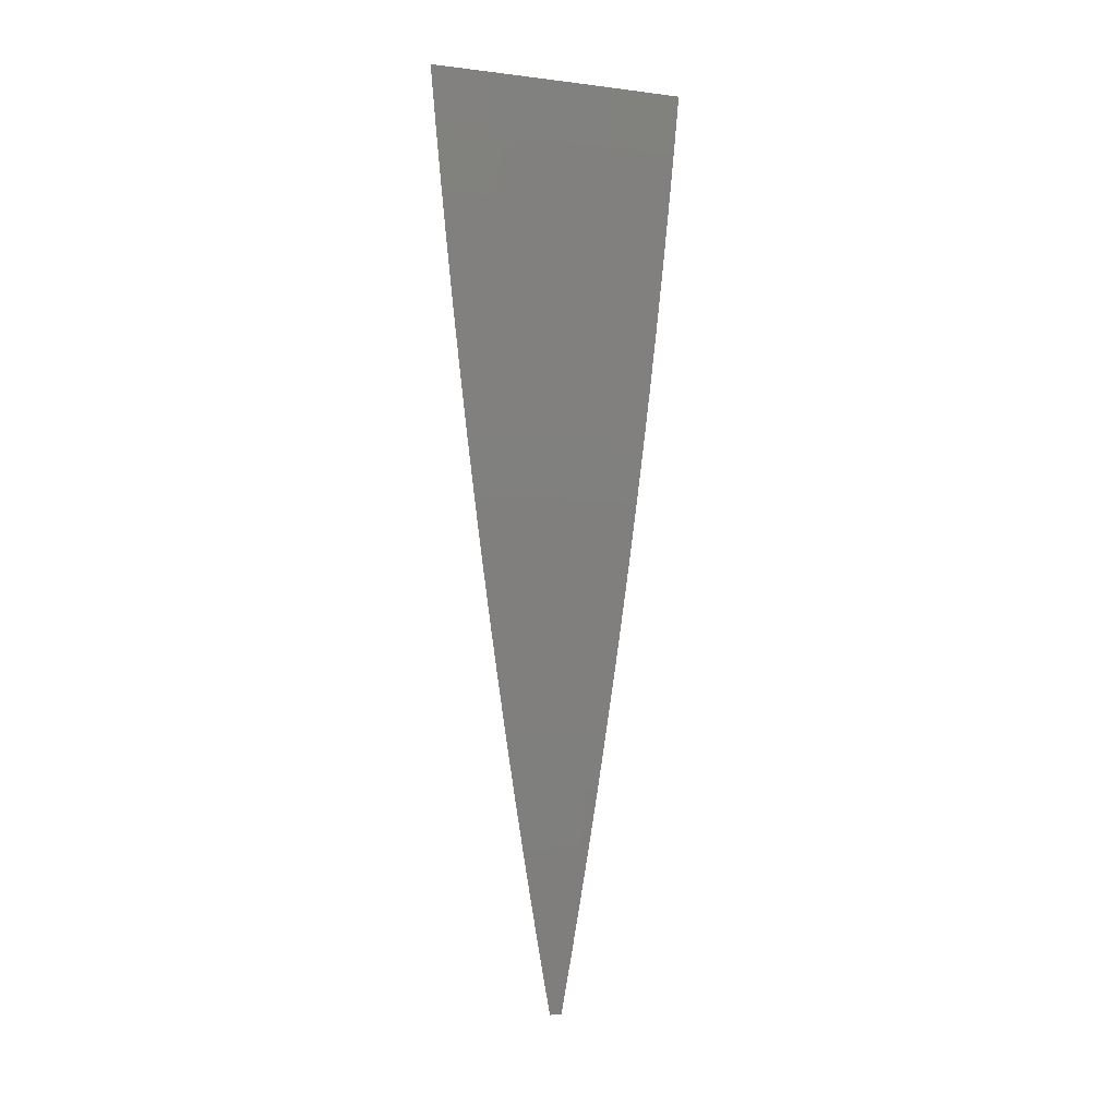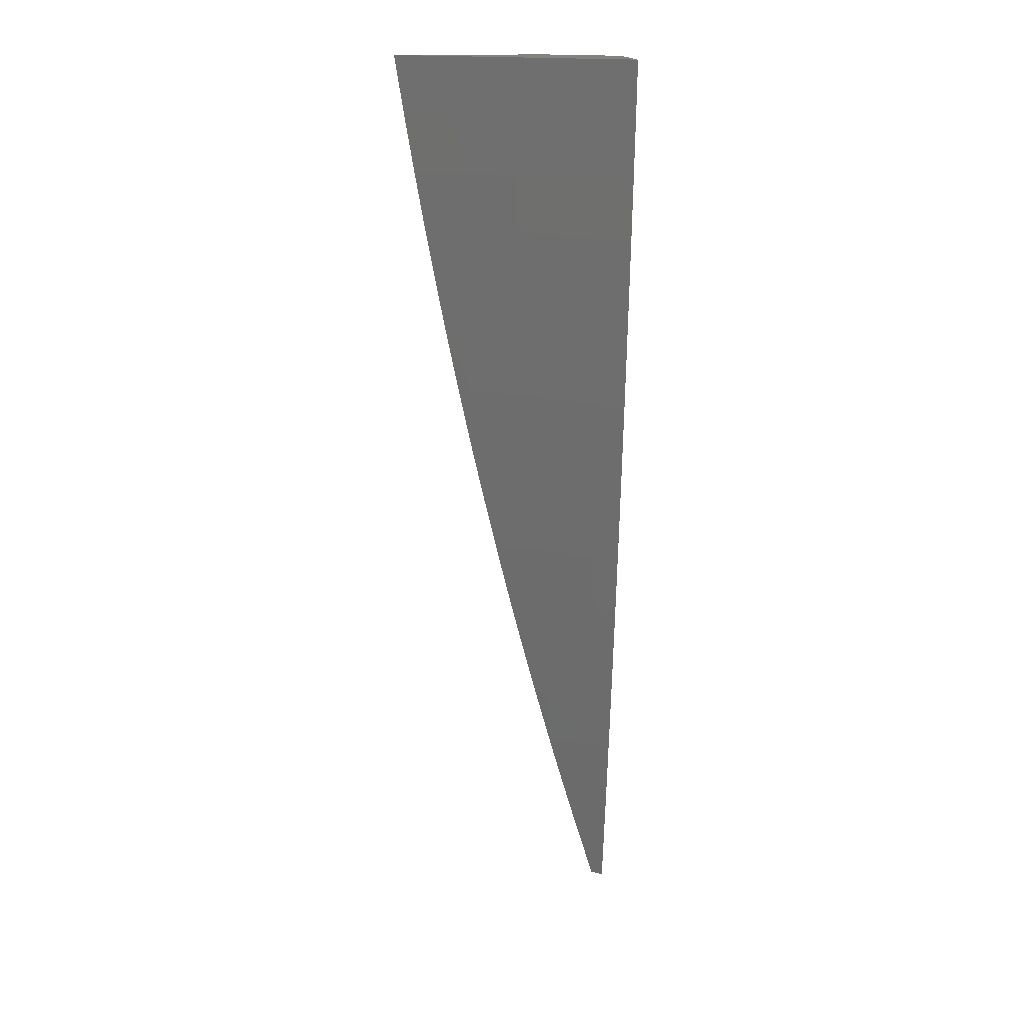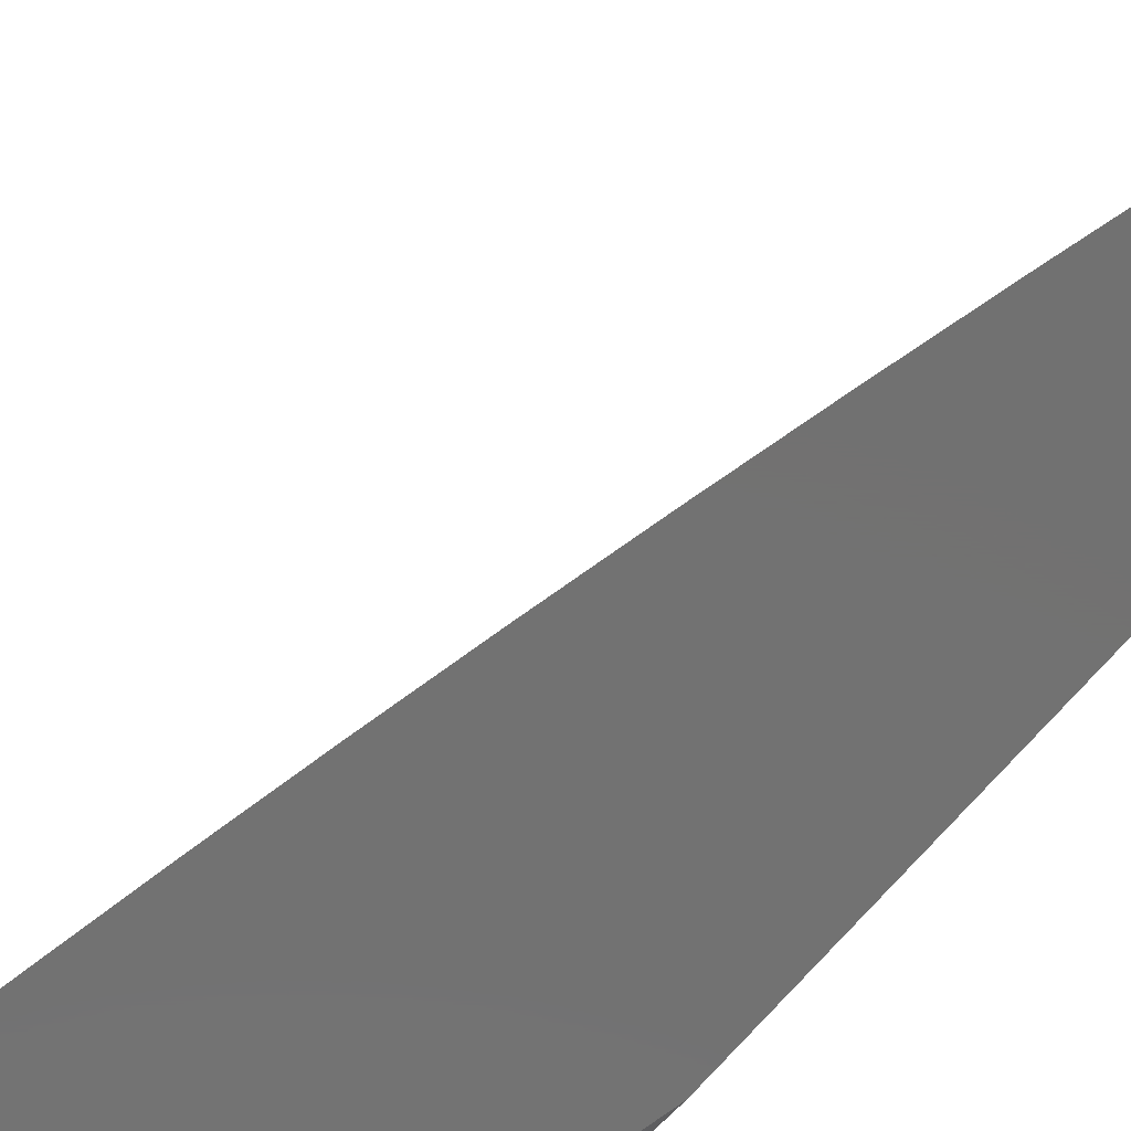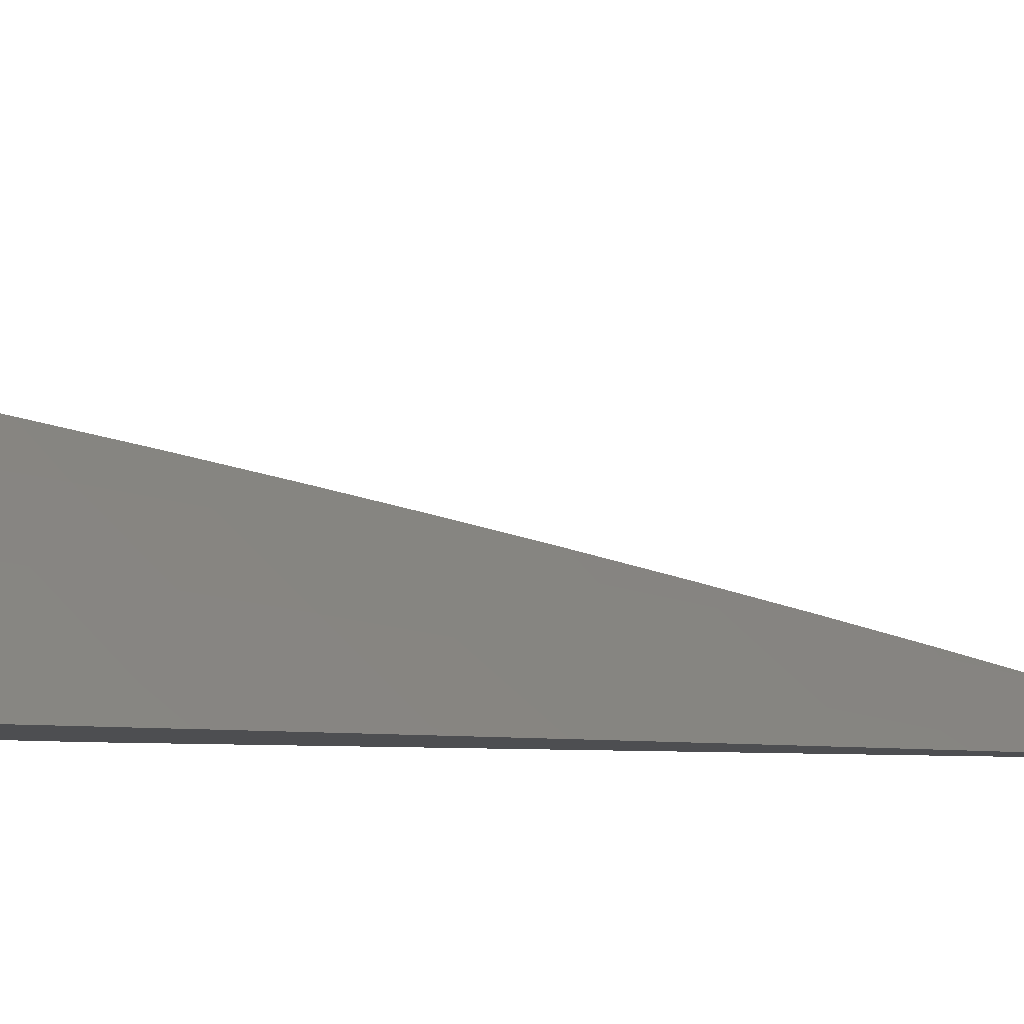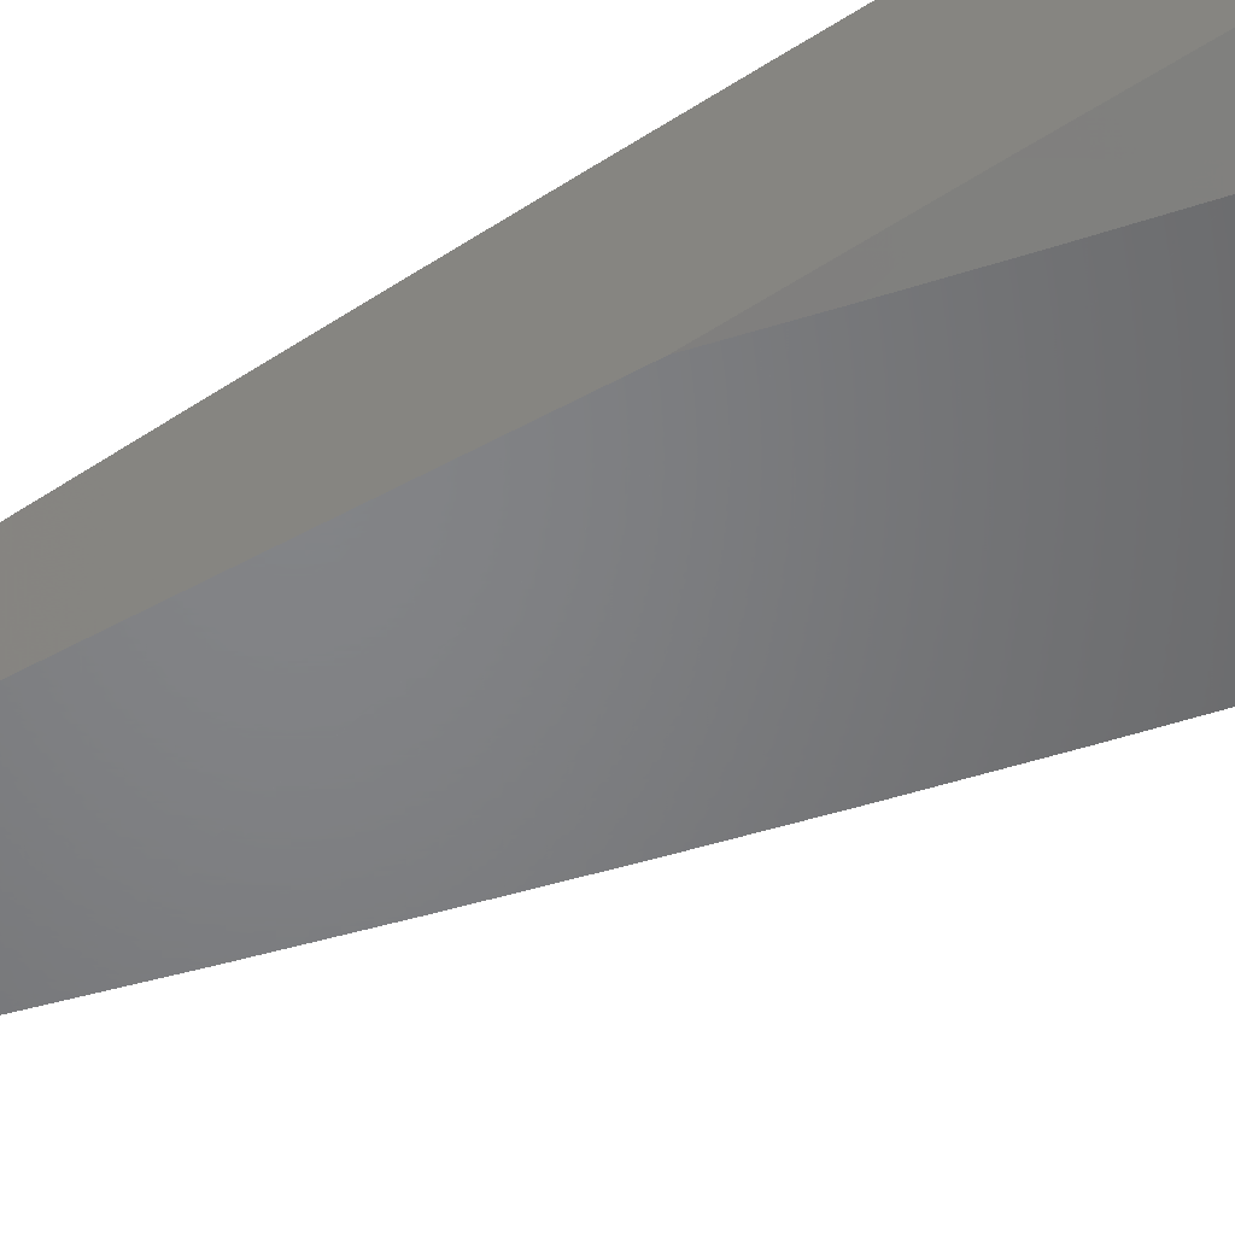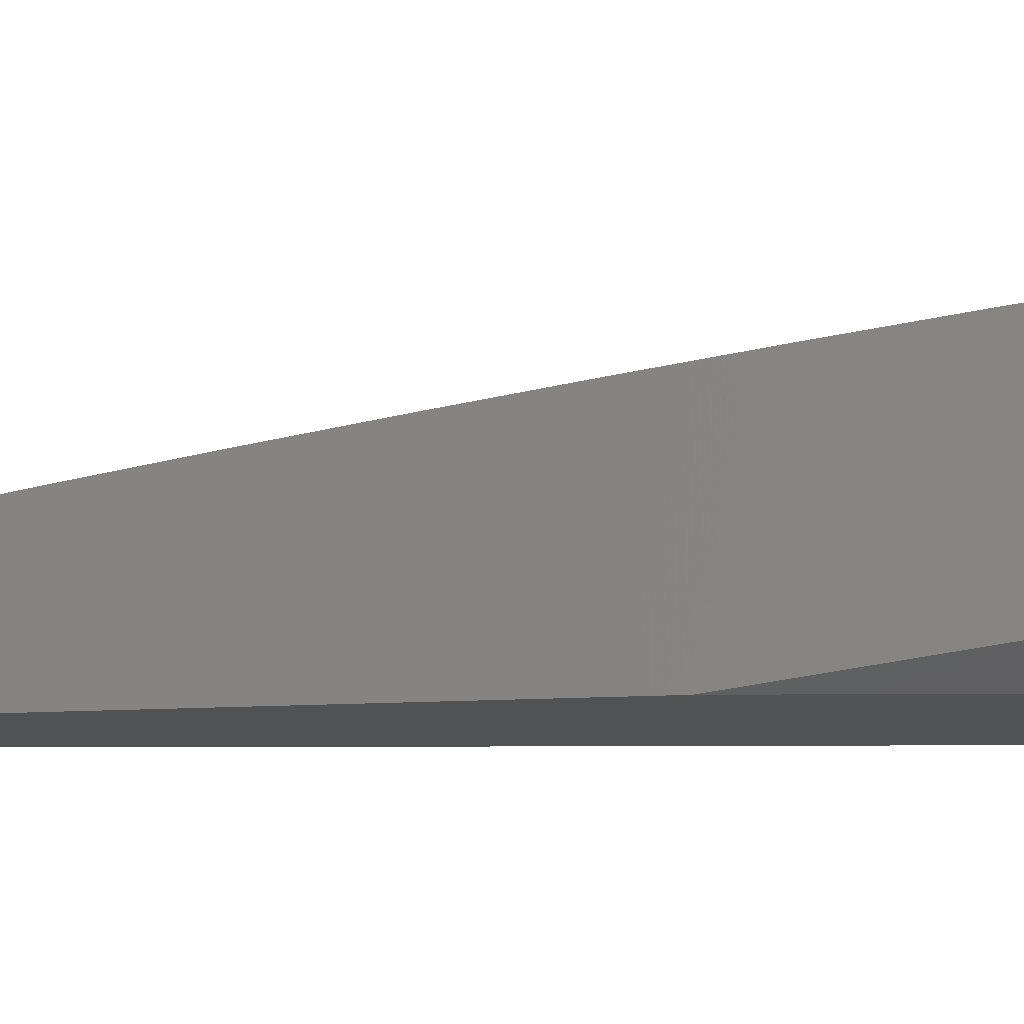
<metadata>
{"format":"stl","ext":"stl","renderer":"f3d","projection":"perspective","resolution":1024,"background":"white","views":[{"elev":-1.5,"azim":121.5,"up":"+Z"},{"elev":16.5,"azim":174.0,"up":"+Z"},{"elev":-63.6,"azim":140.8,"up":"+Y"},{"elev":-3.4,"azim":50.3,"up":"+Y"},{"elev":-51.6,"azim":-58.8,"up":"+Y"},{"elev":-8.0,"azim":-76.1,"up":"+Y"}]}
</metadata>
<code>
# stl→obj: 87 verts, 170 faces
v 6.077 9 -1
v 6 9.049 -1
v 6.069 9 -1.052
v 6.034 9.017 -1.102
v 6.06 9 -1.103
v 6.051 9 -1.155
v 6.028 9.009 -1.205
v 6.042 9 -1.206
v 6.032 9 -1.258
v 6.025 9.005 -1.257
v 6.022 9 -1.309
v 6 9.014 -1.309
v 6.011 9 -1.36
v 6 9 -1.411
v 6 9.039 -1.103
v 6 9.027 -1.206
v 6 9.008 -2
v 6 9.02 -1.938
v 6.012 9 -2
v 6.031 9 -1.939
v 6 9.032 -1.876
v 6.049 9 -1.877
v 6.003 9.03 -1.874
v 6.008 9.038 -1.811
v 6 9.043 -1.814
v 6 9.054 -1.751
v 6.013 9.046 -1.748
v 6 9.065 -1.689
v 6.018 9.054 -1.686
v 6 9.075 -1.627
v 6.023 9.061 -1.623
v 6 9.085 -1.564
v 6.028 9.068 -1.56
v 6 9.094 -1.502
v 6.032 9.074 -1.498
v 6 9.103 -1.439
v 6.036 9.081 -1.435
v 6 9.112 -1.377
v 6.04 9.087 -1.373
v 6 9.12 -1.314
v 6.044 9.093 -1.31
v 6 9.128 -1.251
v 6.048 9.098 -1.248
v 6 9.136 -1.189
v 6.052 9.104 -1.186
v 6 9.143 -1.126
v 6.055 9.108 -1.124
v 6 9.15 -1.063
v 6.058 9.113 -1.062
v 6.061 9.118 -1
v 6.119 9.074 -1.062
v 6.122 9.079 -1
v 6.179 9.035 -1.062
v 6.182 9.04 -1
v 6.232 9 -1.063
v 6.242 9 -1
v 6 9.156 -1
v 6.222 9 -1.127
v 6.176 9.031 -1.124
v 6.115 9.07 -1.124
v 6.172 9.026 -1.186
v 6.211 9 -1.19
v 6.169 9.02 -1.248
v 6.199 9 -1.253
v 6.165 9.015 -1.31
v 6.187 9 -1.316
v 6.161 9.009 -1.373
v 6.174 9 -1.379
v 6.157 9.003 -1.435
v 6.16 9 -1.442
v 6.146 9 -1.504
v 6.132 9 -1.567
v 6.088 9.029 -1.56
v 6.093 9.036 -1.498
v 6.097 9.042 -1.435
v 6.101 9.048 -1.373
v 6.083 9.022 -1.623
v 6.116 9 -1.629
v 6.079 9.015 -1.686
v 6.1 9 -1.691
v 6.073 9.008 -1.748
v 6.084 9 -1.753
v 6.067 9 -1.815
v 6.105 9.054 -1.31
v 6.109 9.06 -1.248
v 6.112 9.065 -1.186
v 6 9 -2
f 1 2 3
f 3 2 4
f 3 4 5
f 5 4 6
f 6 4 7
f 6 7 8
f 8 7 9
f 9 7 10
f 9 10 11
f 11 10 12
f 11 12 13
f 13 12 14
f 2 15 4
f 4 15 16
f 4 16 7
f 7 16 10
f 16 12 10
f 17 18 19
f 19 18 20
f 20 18 21
f 20 21 22
f 22 21 23
f 22 23 24
f 24 23 25
f 24 25 26
f 21 25 23
f 24 26 27
f 27 26 28
f 27 28 29
f 29 28 30
f 29 30 31
f 31 30 32
f 31 32 33
f 33 32 34
f 33 34 35
f 35 34 36
f 35 36 37
f 37 36 38
f 37 38 39
f 39 38 40
f 39 40 41
f 41 40 42
f 41 42 43
f 43 42 44
f 43 44 45
f 45 44 46
f 45 46 47
f 47 46 48
f 47 48 49
f 49 48 50
f 49 50 51
f 51 50 52
f 51 52 53
f 53 52 54
f 53 54 55
f 55 54 56
f 48 57 50
f 55 58 53
f 53 58 59
f 53 59 51
f 51 59 60
f 51 60 49
f 49 60 47
f 59 58 61
f 61 58 62
f 61 62 63
f 63 62 64
f 63 64 65
f 65 64 66
f 65 66 67
f 67 66 68
f 67 68 69
f 69 68 70
f 69 70 71
f 72 73 71
f 71 73 74
f 71 74 69
f 69 74 75
f 69 75 76
f 76 75 39
f 76 39 41
f 73 72 77
f 77 72 78
f 77 78 79
f 79 78 80
f 79 80 81
f 81 80 82
f 81 82 83
f 81 83 24
f 24 83 22
f 24 27 81
f 81 27 29
f 81 29 79
f 79 29 31
f 79 31 77
f 77 31 33
f 77 33 73
f 73 33 35
f 73 35 74
f 74 35 37
f 74 37 75
f 75 37 39
f 41 43 84
f 84 43 85
f 84 85 65
f 65 85 63
f 43 45 85
f 85 45 86
f 85 86 63
f 63 86 61
f 45 47 86
f 86 47 60
f 86 60 61
f 61 60 59
f 41 84 76
f 76 84 67
f 76 67 69
f 67 84 65
f 12 28 14
f 14 28 26
f 14 26 25
f 28 12 30
f 30 12 16
f 30 16 32
f 32 16 34
f 34 16 15
f 34 15 36
f 36 15 38
f 38 15 2
f 38 2 40
f 40 2 42
f 42 2 44
f 44 2 46
f 46 2 48
f 48 2 57
f 25 21 14
f 14 21 18
f 14 18 87
f 87 18 17
f 1 52 2
f 2 52 50
f 2 50 57
f 56 54 1
f 1 54 52
f 17 19 87
f 3 68 1
f 1 68 66
f 1 66 64
f 3 5 68
f 68 5 70
f 70 5 6
f 70 6 71
f 71 6 8
f 71 8 72
f 72 8 9
f 72 9 78
f 78 9 11
f 78 11 80
f 80 11 13
f 80 13 82
f 82 13 14
f 82 14 83
f 83 14 22
f 22 14 20
f 20 14 87
f 20 87 19
f 64 62 1
f 1 62 58
f 1 58 55
f 55 56 1

</code>
